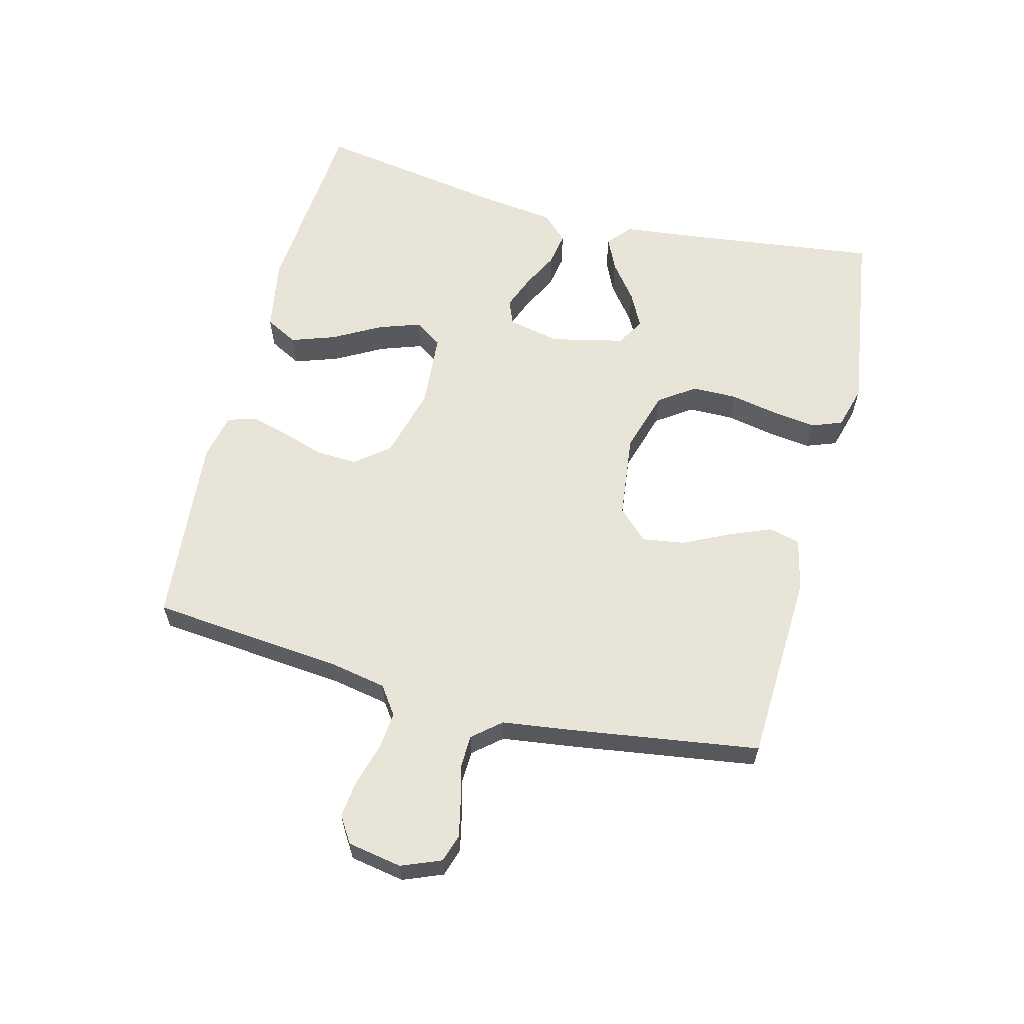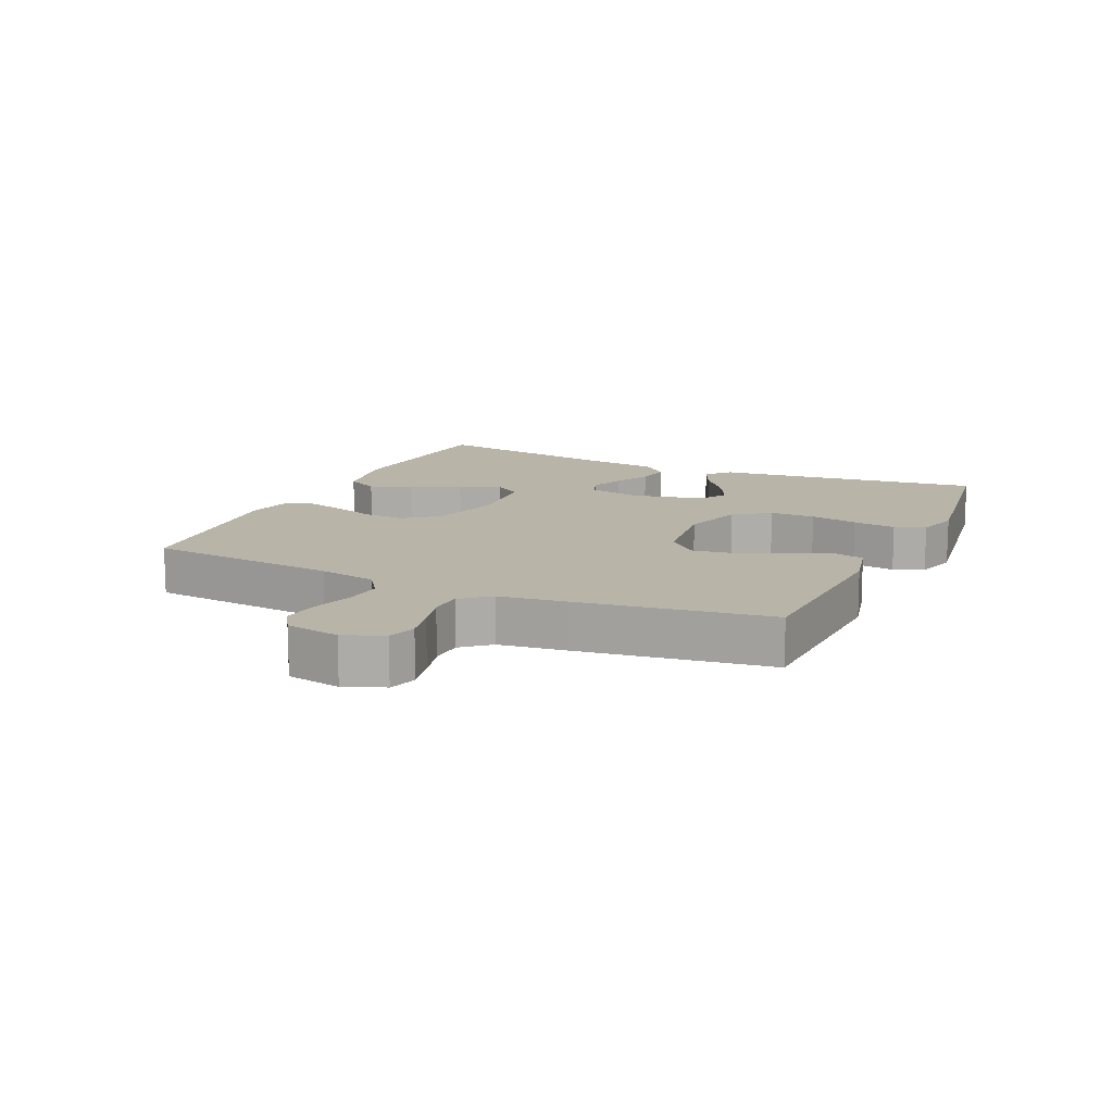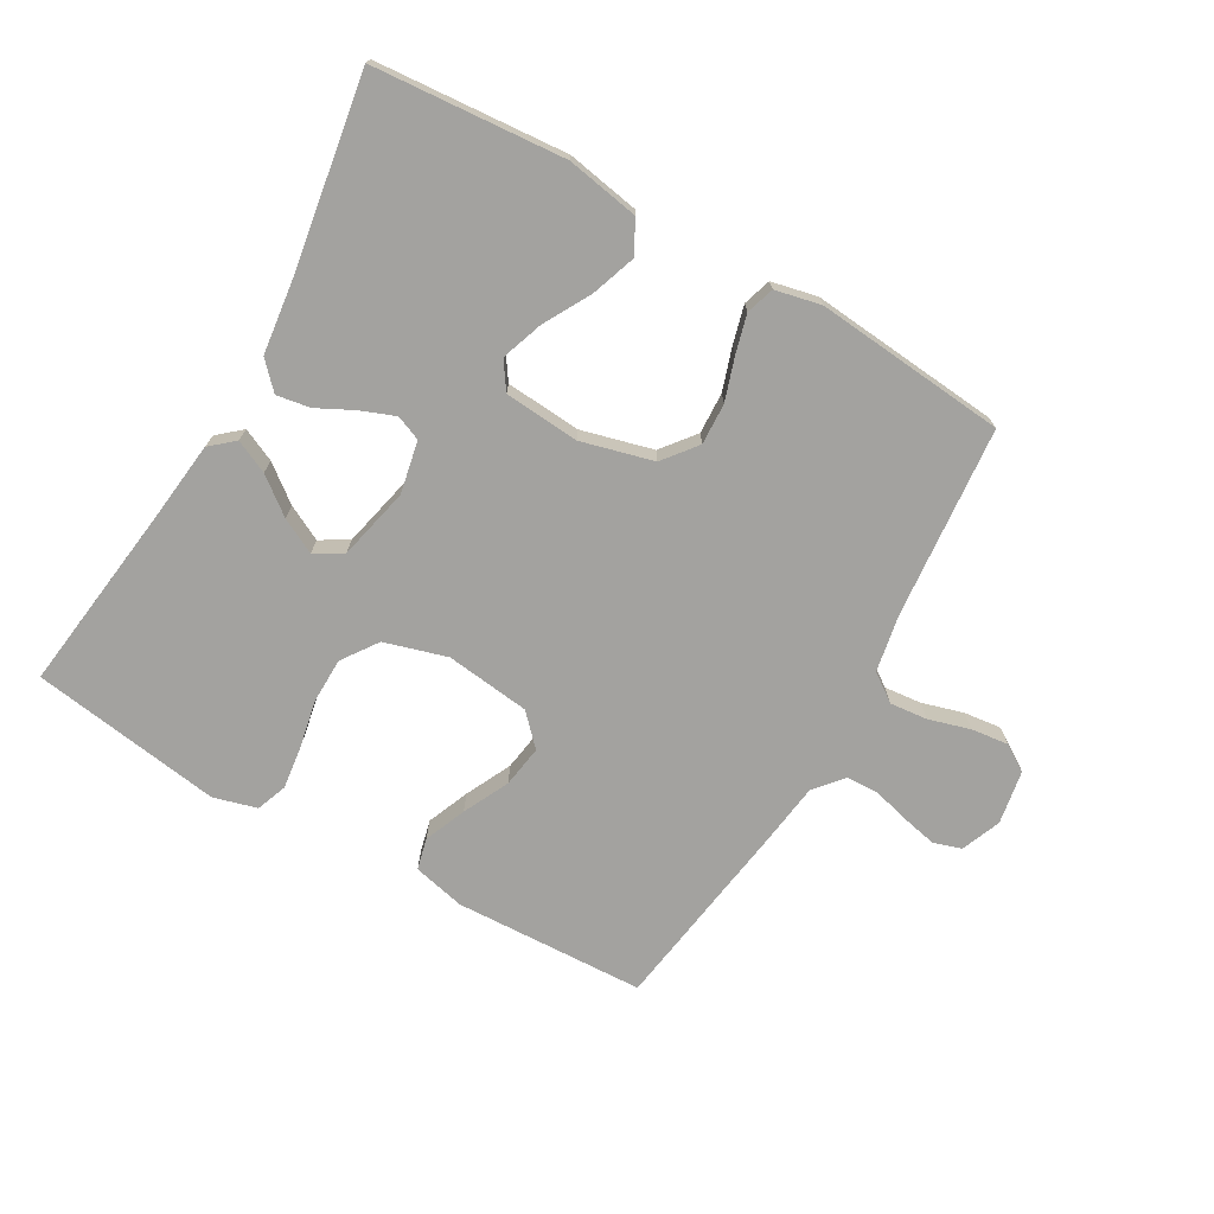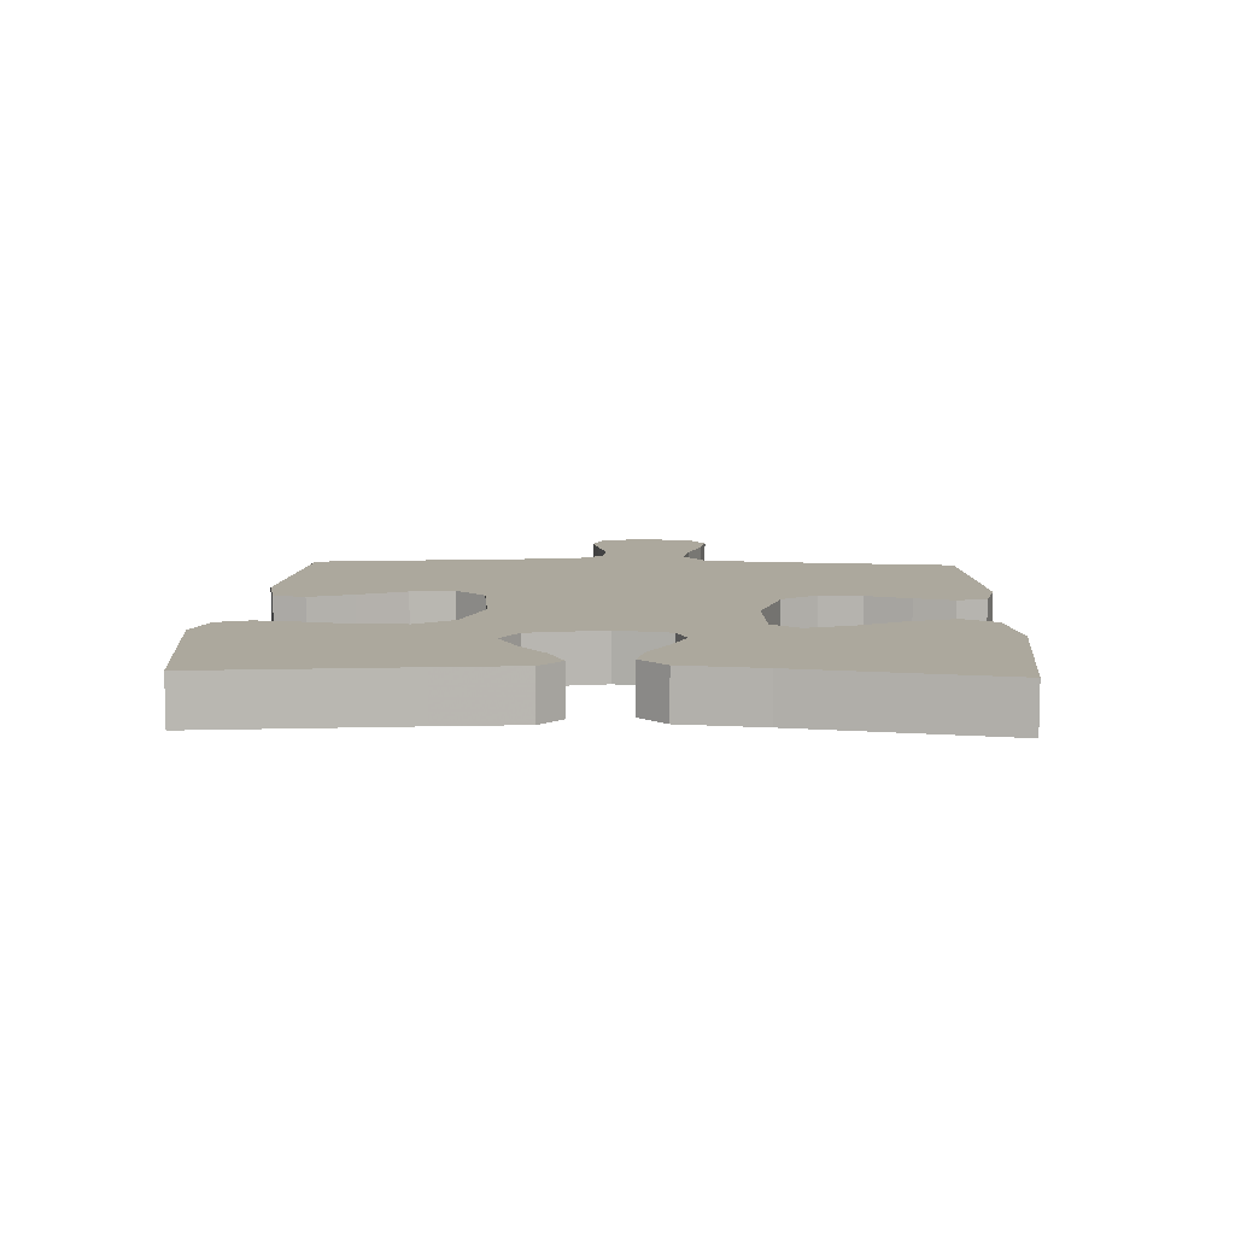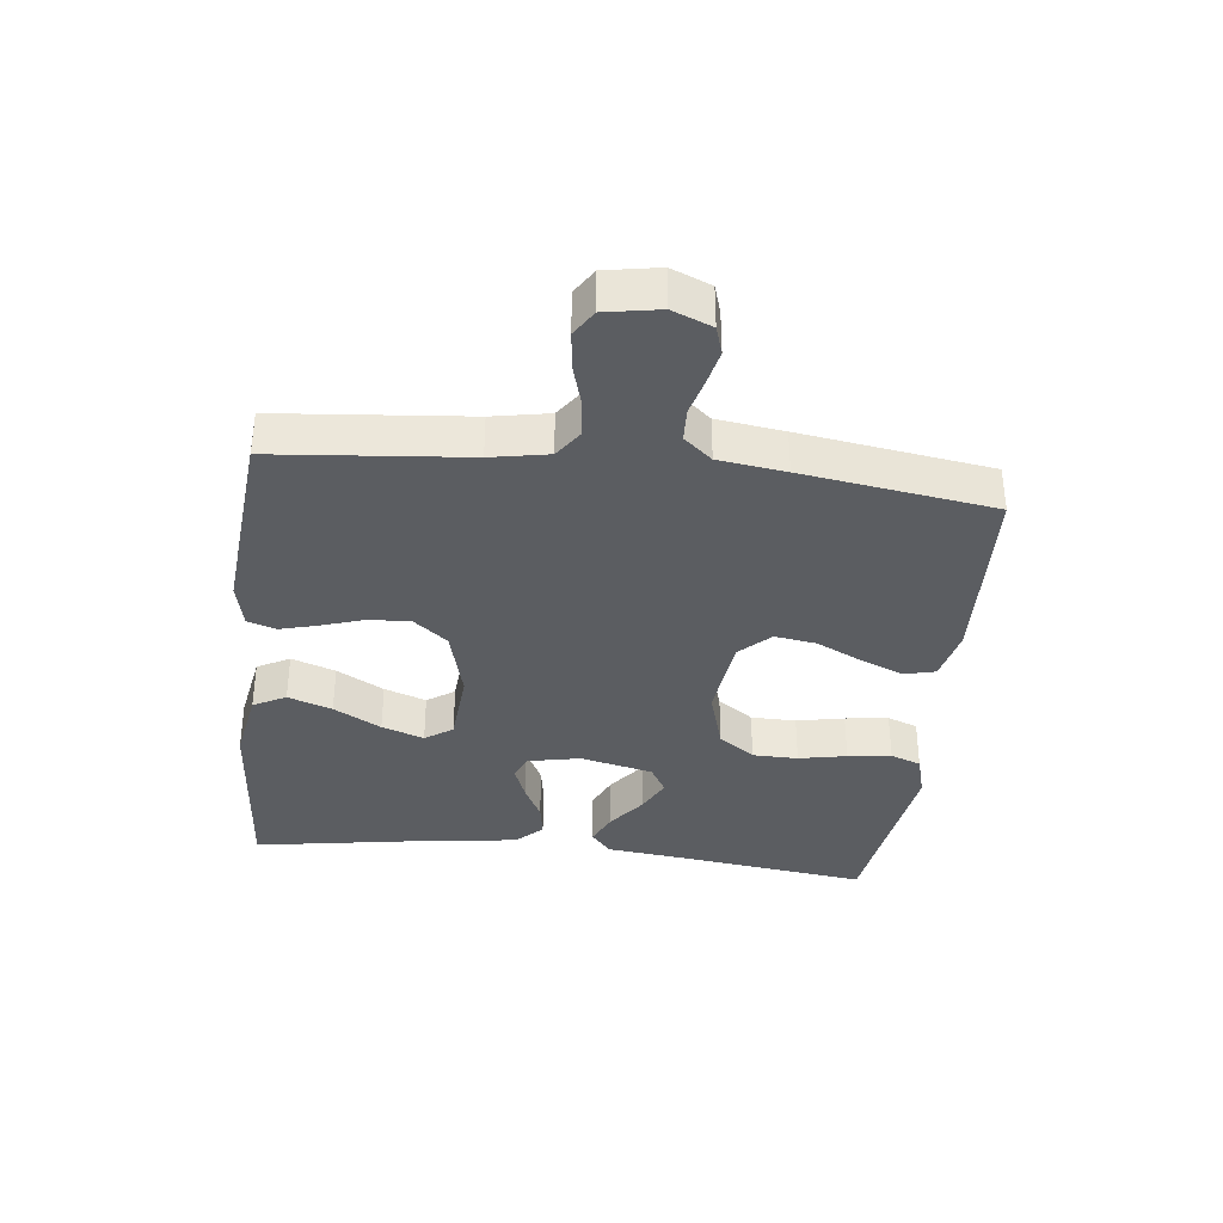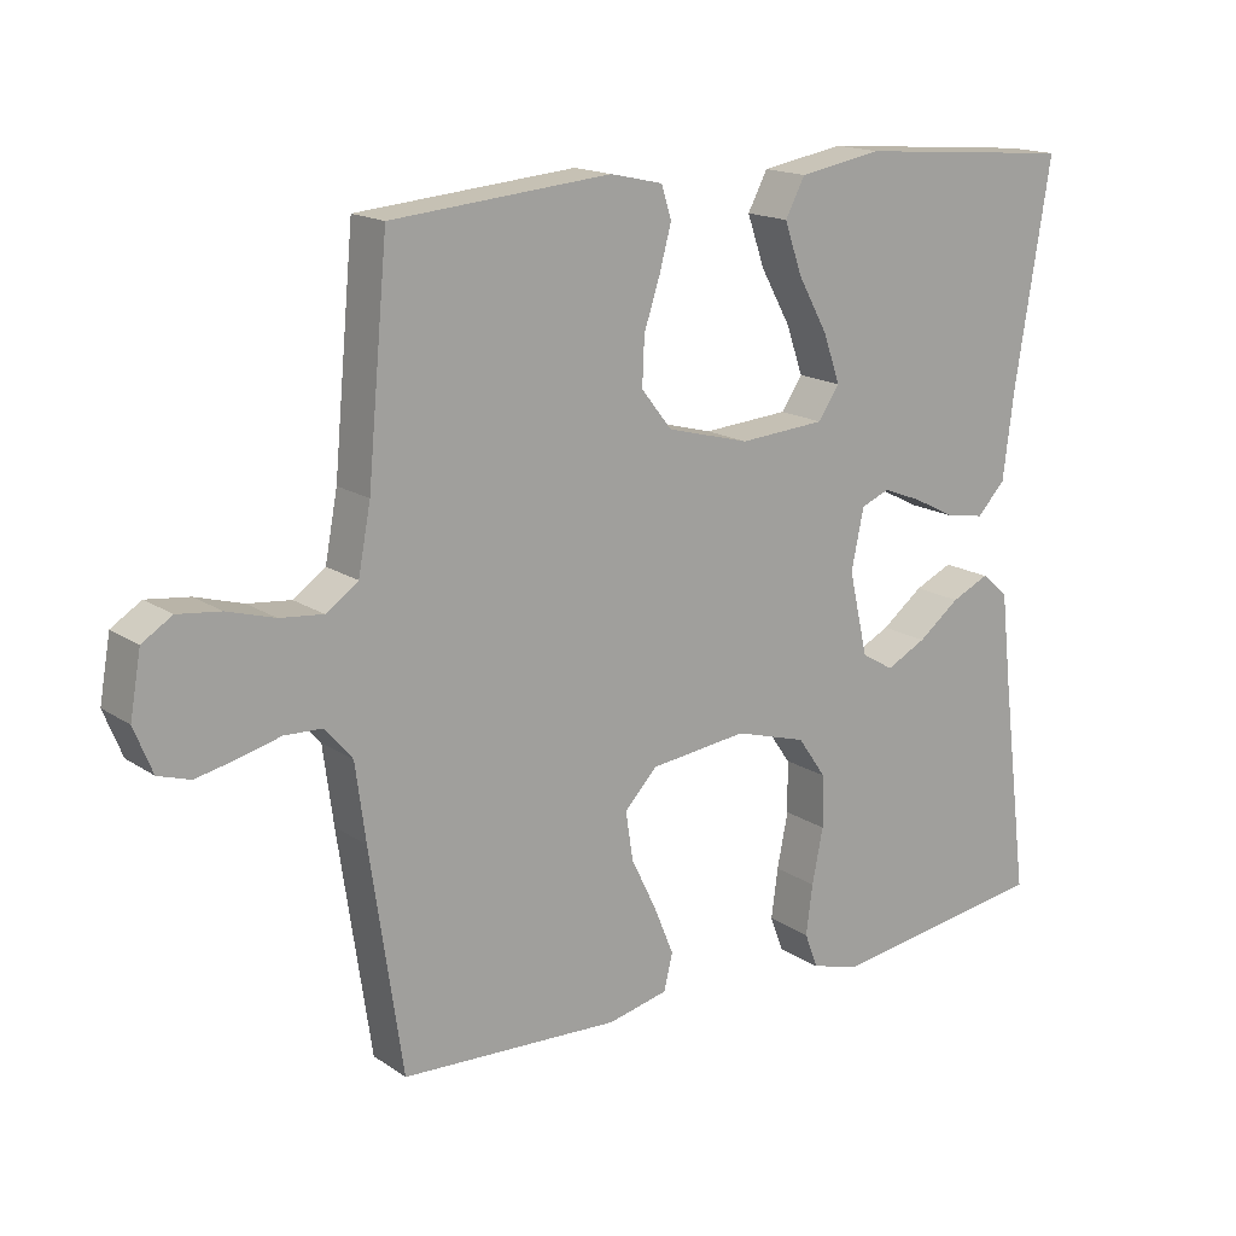
<metadata>
{"format":"obj","ext":"obj","renderer":"f3d","projection":"perspective","resolution":1024,"background":"white","views":[{"elev":61.4,"azim":104.4,"up":"+Y"},{"elev":13.1,"azim":114.6,"up":"+Y"},{"elev":-72.5,"azim":-29.9,"up":"+Y"},{"elev":8.6,"azim":-87.4,"up":"+Y"},{"elev":-36.2,"azim":83.4,"up":"+Y"},{"elev":16.4,"azim":143.2,"up":"+Z"}]}
</metadata>
<code>
v 0.5 0.07 0.5
v 0.528 0.07 0.2
v 0.545 0.07 0.11
v 0.589 0.07 0.079
v 0.648 0.07 0.085
v 0.713 0.07 0.104
v 0.772 0.07 0.111
v 0.813 0.07 0.085
v 0.828 0.07 0
v 0.803 0.07 -0.062
v 0.759 0.07 -0.076
v 0.704 0.07 -0.064
v 0.647 0.07 -0.049
v 0.595 0.07 -0.051
v 0.558 0.07 -0.095
v 0.544 0.07 -0.2
v 0.5 0.07 -0.5
v 0.2 0.07 -0.513
v 0.118 0.07 -0.494
v 0.106 0.07 -0.445
v 0.133 0.07 -0.379
v 0.168 0.07 -0.307
v 0.178 0.07 -0.241
v 0.133 0.07 -0.194
v 0 0.07 -0.178
v -0.098 0.07 -0.207
v -0.137 0.07 -0.263
v -0.138 0.07 -0.334
v -0.123 0.07 -0.409
v -0.114 0.07 -0.477
v -0.132 0.07 -0.525
v -0.2 0.07 -0.544
v -0.5 0.07 -0.5
v -0.462 0.07 -0.2
v -0.448 0.07 -0.076
v -0.411 0.07 -0.044
v -0.359 0.07 -0.068
v -0.302 0.07 -0.112
v -0.247 0.07 -0.14
v -0.203 0.07 -0.114
v -0.177 0.07 0
v -0.194 0.07 0.082
v -0.233 0.07 0.098
v -0.287 0.07 0.077
v -0.344 0.07 0.048
v -0.397 0.07 0.039
v -0.436 0.07 0.08
v -0.451 0.07 0.2
v -0.5 0.07 0.5
v -0.2 0.07 0.524
v -0.086 0.07 0.504
v -0.059 0.07 0.453
v -0.083 0.07 0.384
v -0.124 0.07 0.31
v -0.147 0.07 0.244
v -0.118 0.07 0.201
v 0 0.07 0.192
v 0.113 0.07 0.222
v 0.155 0.07 0.275
v 0.152 0.07 0.34
v 0.13 0.07 0.407
v 0.114 0.07 0.467
v 0.128 0.07 0.511
v 0.2 0.07 0.527
v 0.5 0 0.5
v 0.528 0 0.2
v 0.545 0 0.11
v 0.589 0 0.079
v 0.648 0 0.085
v 0.713 0 0.104
v 0.772 0 0.111
v 0.813 0 0.085
v 0.828 0 0
v 0.803 0 -0.062
v 0.759 0 -0.076
v 0.704 0 -0.064
v 0.647 0 -0.049
v 0.595 0 -0.051
v 0.558 0 -0.095
v 0.544 0 -0.2
v 0.5 0 -0.5
v 0.2 0 -0.513
v 0.118 0 -0.494
v 0.106 0 -0.445
v 0.133 0 -0.379
v 0.168 0 -0.307
v 0.178 0 -0.241
v 0.133 0 -0.194
v 0 0 -0.178
v -0.098 0 -0.207
v -0.137 0 -0.263
v -0.138 0 -0.334
v -0.123 0 -0.409
v -0.114 0 -0.477
v -0.132 0 -0.525
v -0.2 0 -0.544
v -0.5 0 -0.5
v -0.462 0 -0.2
v -0.448 0 -0.076
v -0.411 0 -0.044
v -0.359 0 -0.068
v -0.302 0 -0.112
v -0.247 0 -0.14
v -0.203 0 -0.114
v -0.177 0 0
v -0.194 0 0.082
v -0.233 0 0.098
v -0.287 0 0.077
v -0.344 0 0.048
v -0.397 0 0.039
v -0.436 0 0.08
v -0.451 0 0.2
v -0.5 0 0.5
v -0.2 0 0.524
v -0.086 0 0.504
v -0.059 0 0.453
v -0.083 0 0.384
v -0.124 0 0.31
v -0.147 0 0.244
v -0.118 0 0.201
v 0 0 0.192
v 0.113 0 0.222
v 0.155 0 0.275
v 0.152 0 0.34
v 0.13 0 0.407
v 0.114 0 0.467
v 0.128 0 0.511
v 0.2 0 0.527
f 64 1 2
f 63 64 2
f 62 63 2
f 61 62 2
f 60 61 2
f 59 60 2 3
f 58 59 3 4
f 57 58 4
f 56 57 4
f 52 53 54
f 51 52 54
f 50 51 54
f 49 50 54
f 48 49 54
f 48 54 55
f 47 48 55
f 46 47 55
f 45 46 55
f 44 45 55
f 43 44 55 56
f 36 37 38
f 35 36 38
f 34 35 38
f 34 38 39
f 33 34 39
f 32 33 39
f 31 32 39
f 30 31 39
f 29 30 39
f 28 29 39
f 27 28 39 40
f 20 21 22
f 19 20 22
f 18 19 22
f 17 18 22
f 16 17 22
f 15 16 22
f 14 15 22 23
f 11 12 13
f 10 11 13
f 9 10 13
f 8 9 13
f 7 8 13
f 6 7 13
f 5 6 13
f 4 5 13 14
f 56 4 14
f 43 56 14
f 42 43 14
f 26 27 40 41
f 25 26 41 42
f 14 23 24
f 14 24 25 42
f 66 65 128
f 66 128 127
f 66 127 126
f 66 126 125
f 66 125 124
f 67 66 124 123
f 68 67 123 122
f 68 122 121
f 68 121 120
f 118 117 116
f 118 116 115
f 118 115 114
f 118 114 113
f 118 113 112
f 119 118 112
f 119 112 111
f 119 111 110
f 119 110 109
f 119 109 108
f 120 119 108 107
f 102 101 100
f 102 100 99
f 102 99 98
f 103 102 98
f 103 98 97
f 103 97 96
f 103 96 95
f 103 95 94
f 103 94 93
f 103 93 92
f 104 103 92 91
f 86 85 84
f 86 84 83
f 86 83 82
f 86 82 81
f 86 81 80
f 86 80 79
f 87 86 79 78
f 77 76 75
f 77 75 74
f 77 74 73
f 77 73 72
f 77 72 71
f 77 71 70
f 77 70 69
f 78 77 69 68
f 78 68 120
f 78 120 107
f 78 107 106
f 105 104 91 90
f 106 105 90 89
f 88 87 78
f 106 89 88 78
f 1 65 66 2
f 2 66 67 3
f 3 67 68 4
f 4 68 69 5
f 5 69 70 6
f 6 70 71 7
f 7 71 72 8
f 8 72 73 9
f 9 73 74 10
f 10 74 75 11
f 11 75 76 12
f 12 76 77 13
f 13 77 78 14
f 14 78 79 15
f 15 79 80 16
f 16 80 81 17
f 17 81 82 18
f 18 82 83 19
f 19 83 84 20
f 20 84 85 21
f 21 85 86 22
f 22 86 87 23
f 23 87 88 24
f 24 88 89 25
f 25 89 90 26
f 26 90 91 27
f 27 91 92 28
f 28 92 93 29
f 29 93 94 30
f 30 94 95 31
f 31 95 96 32
f 32 96 97 33
f 33 97 98 34
f 34 98 99 35
f 35 99 100 36
f 36 100 101 37
f 37 101 102 38
f 38 102 103 39
f 39 103 104 40
f 40 104 105 41
f 41 105 106 42
f 42 106 107 43
f 43 107 108 44
f 44 108 109 45
f 45 109 110 46
f 46 110 111 47
f 47 111 112 48
f 48 112 113 49
f 49 113 114 50
f 50 114 115 51
f 51 115 116 52
f 52 116 117 53
f 53 117 118 54
f 54 118 119 55
f 55 119 120 56
f 56 120 121 57
f 57 121 122 58
f 58 122 123 59
f 59 123 124 60
f 60 124 125 61
f 61 125 126 62
f 62 126 127 63
f 63 127 128 64
f 64 128 65 1

</code>
